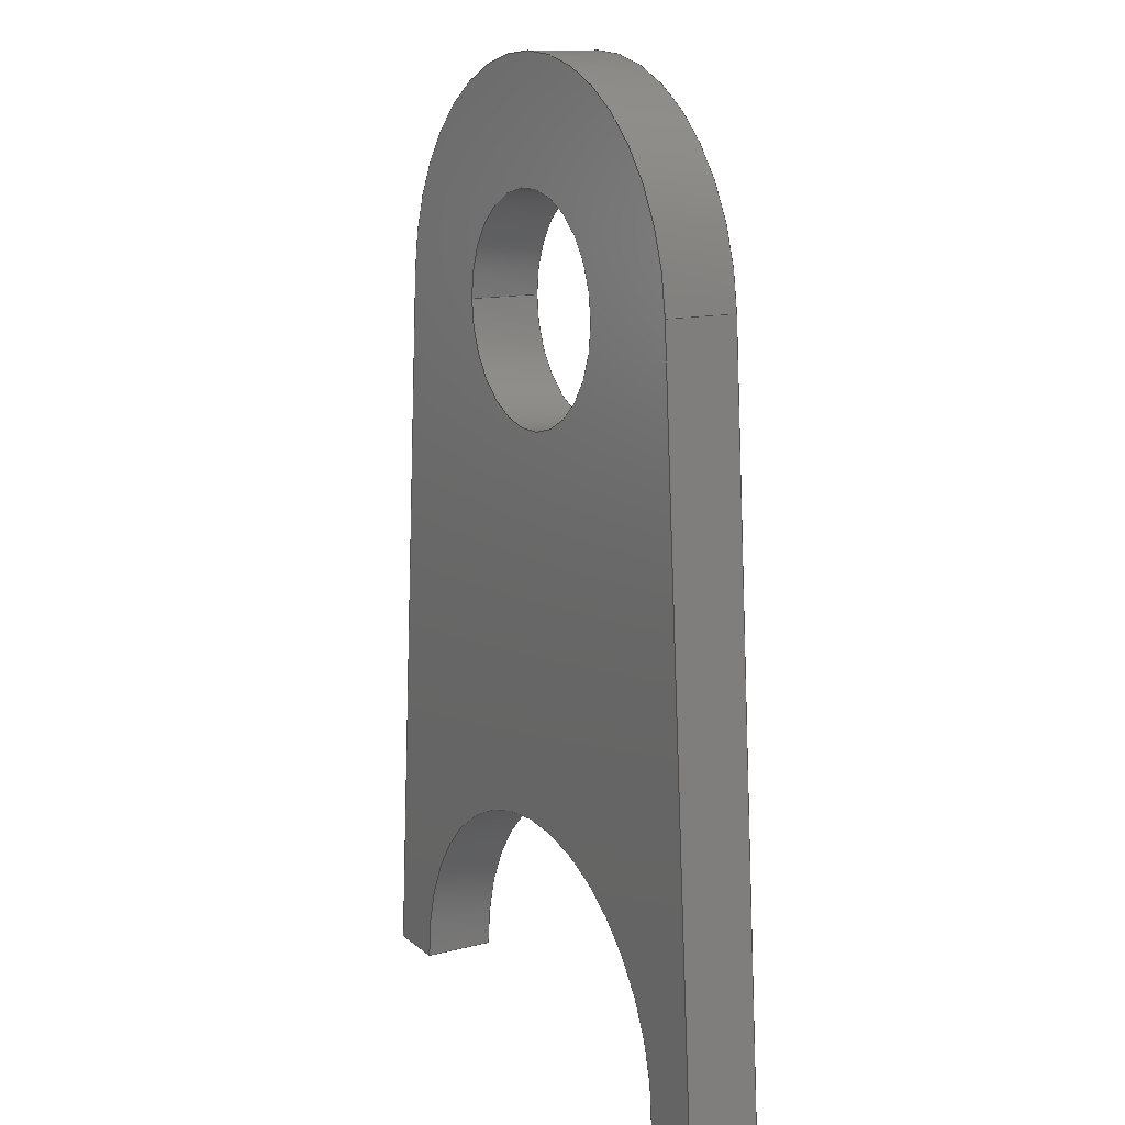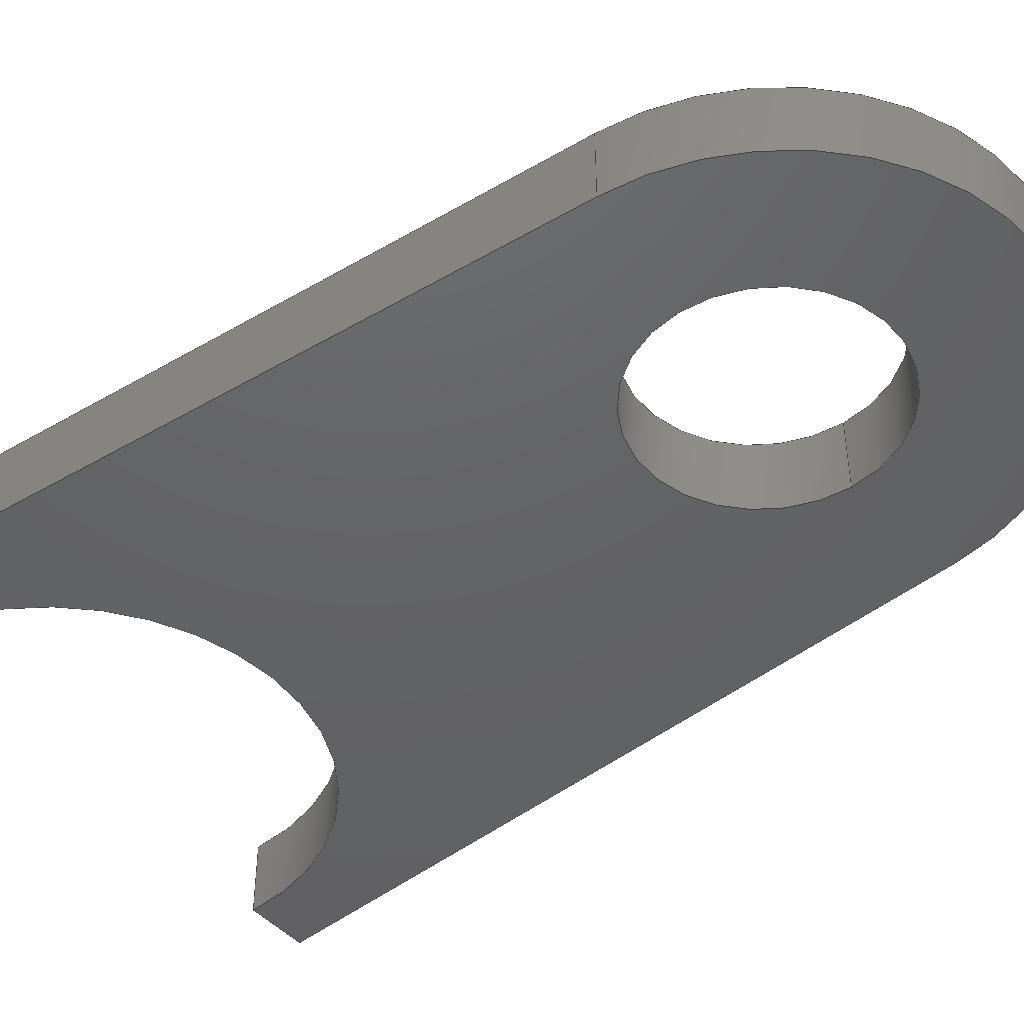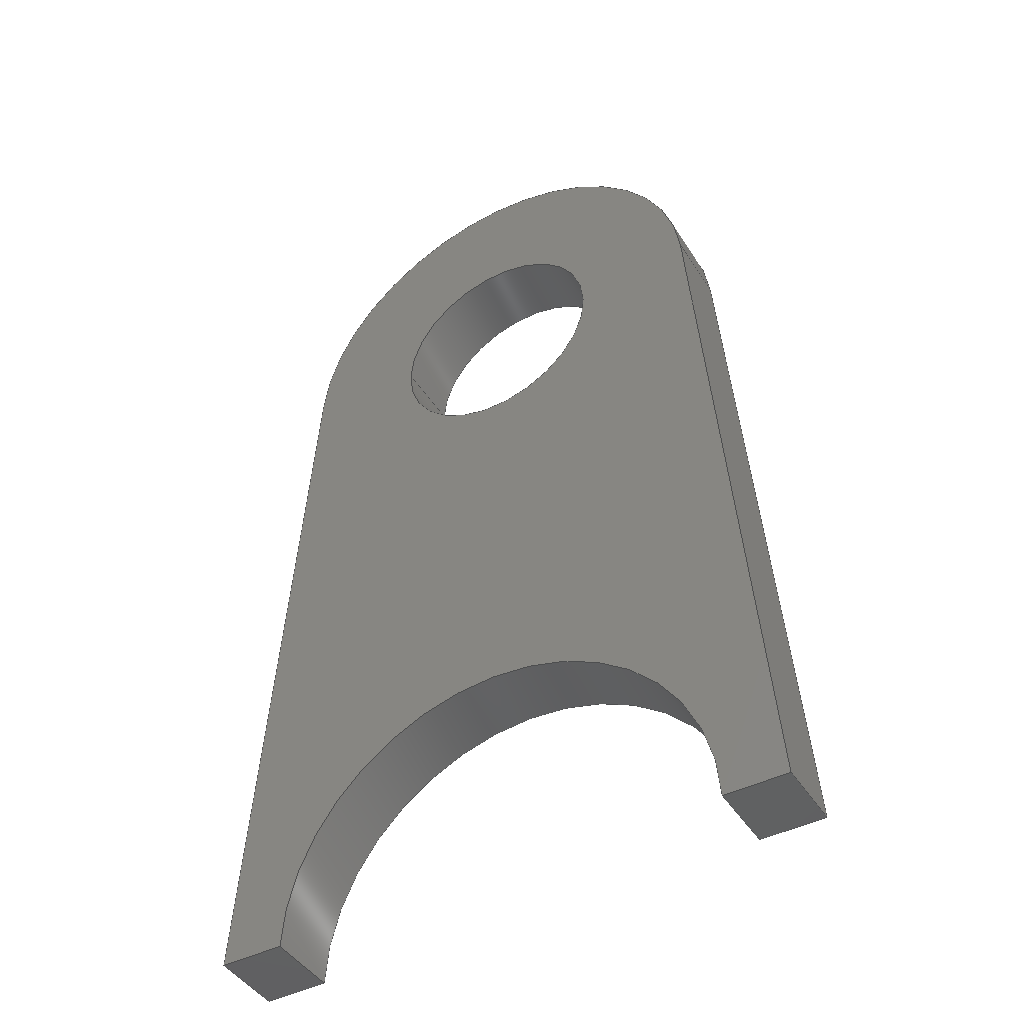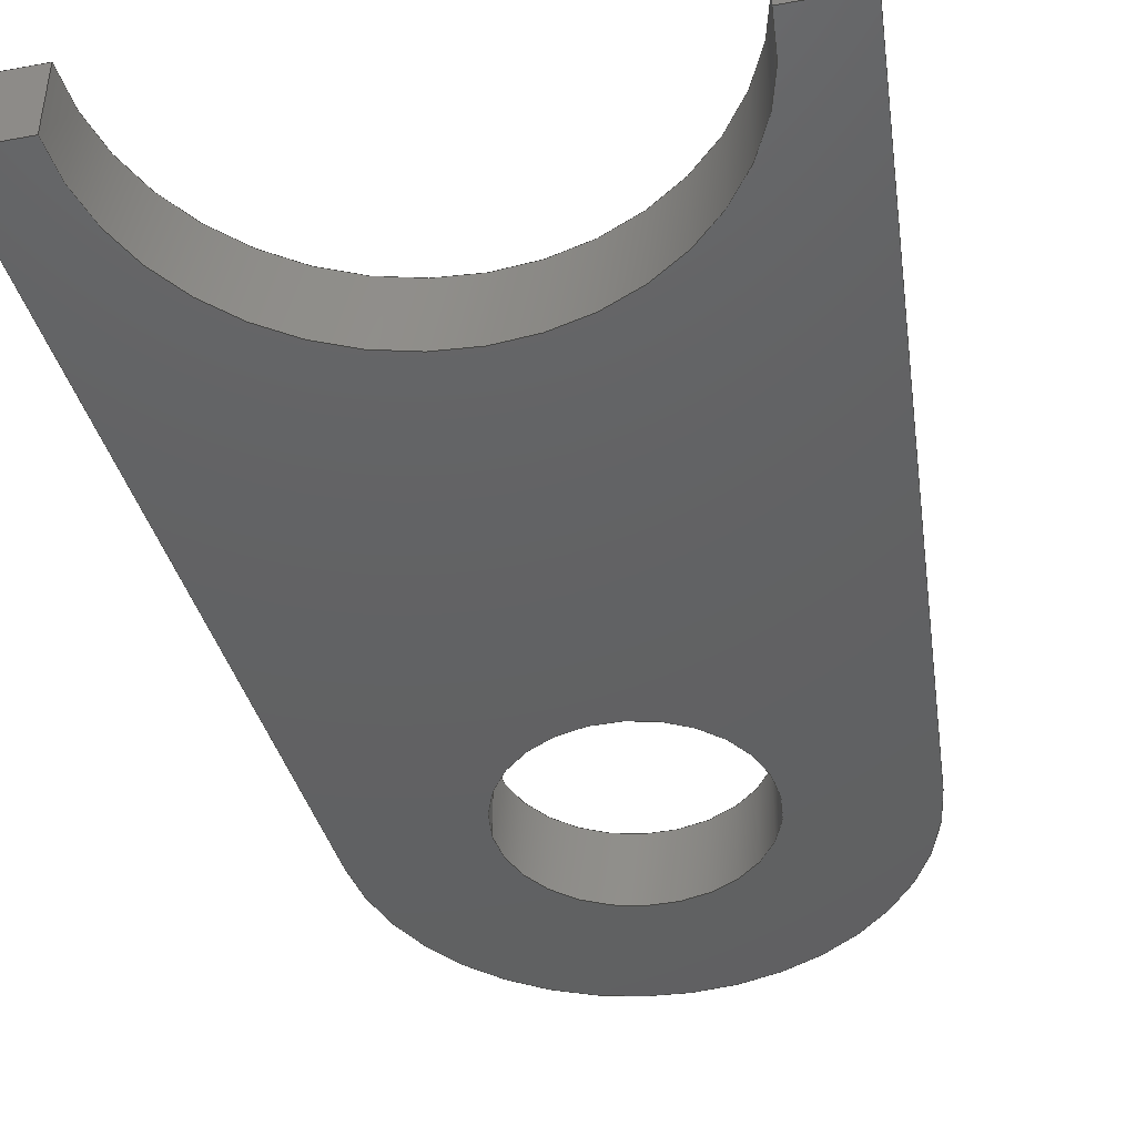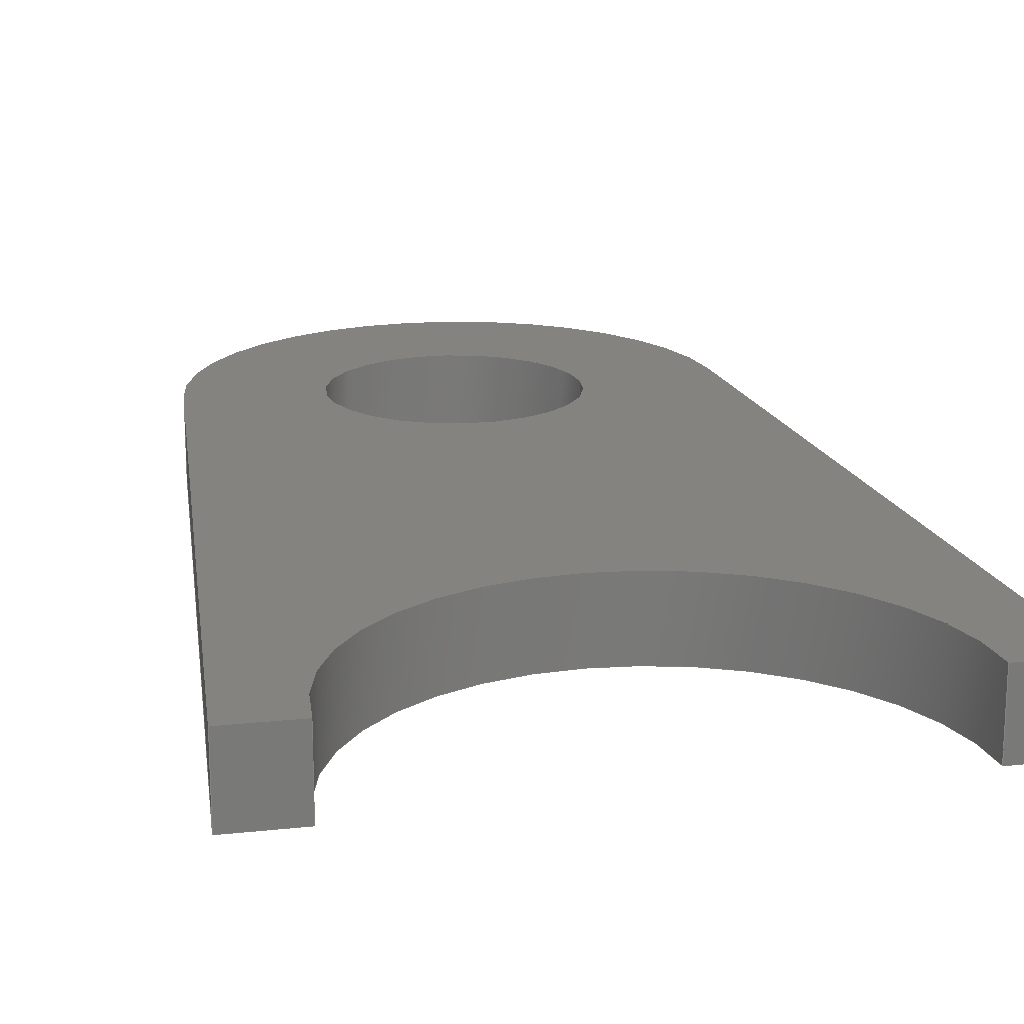
<metadata>
{"format":"iges","ext":"igs","renderer":"f3d","projection":"perspective","resolution":1024,"background":"white","views":[{"elev":13.2,"azim":-120.0,"up":"+Y"},{"elev":-45.1,"azim":128.4,"up":"+Z"},{"elev":-44.7,"azim":-149.6,"up":"+Y"},{"elev":-43.5,"azim":12.2,"up":"+Z"},{"elev":18.1,"azim":-11.9,"up":"+Z"}]}
</metadata>
<code>
START RECORD GO HERE.
1H,,1H;,20HCNEXT - IGES PRODUCT,34HEN_0100_004_AA (Chapes moteur).igs,
44HIBM CATIA IGES - CATIA Version 5 Release 19 ,27HCATIA Version 5 Relea
se 19 ,32,75,6,75,15,12Hchape moteur,1,2,2HMM,1000,1,15H2.018e+07
302,0.001,1e+04,5Hmaxim,15HLAPTOP-3J4HBL65,11,0,15H2.018e+07,;
     406       1       0       0       0       0       0       000010201
     406       0       0       1      15                               0
     110       2       0       0       0       0       0       001010001
     110       0       0       1       0                               0
     110       3       0       0       0       0       0       001010001
     110       0       0       2       0                               0
     120       5       0       0       0       0       0       001010001
     120       0       0       1       0                               0
     124       6       0       0       0       0       0       001020201
     124       0       0       2       0                               0
     100       8       0       0       0       0       9       001010001
     100       0       0       1       0                               0
     110       9       0       0       0       0       0       001010001
     110       0       0       2       0                               0
     124      11       0       0       0       0       0       001020201
     124       0       0       2       0                               0
     100      13       0       0       0       0      15       001010001
     100       0       0       1       0                               0
     110      14       0       0       0       0       0       001010001
     110       0       0       2       0                               0
     102      16       0       0       0       0       0       001010001
     102       0       0       1       0                               0
     142      17       0       0       0       0       0       001010001
     142       0       0       1       0                               0
     144      18       0       0   10000       0       0       000000000
     144       0       0       1       0                               0
     108      19       0       0       0       0       0       001010001
     108       0       0       2       0                               0
     110      21       0       0       0       0       0       001010001
     110       0       0       1       0                               0
     110      22       0       0       0       0       0       001010001
     110       0       0       1       0                               0
     110      23       0       0       0       0       0       001010001
     110       0       0       1       0                               0
     110      24       0       0       0       0       0       001010001
     110       0       0       2       0                               0
     102      26       0       0       0       0       0       001010001
     102       0       0       1       0                               0
     142      27       0       0       0       0       0       001010001
     142       0       0       1       0                               0
     144      28       0       0   10000       0       0       000000000
     144       0       0       1       0                               0
     108      29       0       0       0       0       0       001010001
     108       0       0       1       0                               0
     110      30       0       0       0       0       0       001010001
     110       0       0       1       0                               0
     110      31       0       0       0       0       0       001010001
     110       0       0       1       0                               0
     110      32       0       0       0       0       0       001010001
     110       0       0       1       0                               0
     110      33       0       0       0       0       0       001010001
     110       0       0       1       0                               0
     102      34       0       0       0       0       0       001010001
     102       0       0       1       0                               0
     142      35       0       0       0       0       0       001010001
     142       0       0       1       0                               0
     144      36       0       0   10000       0       0       000000000
     144       0       0       1       0                               0
     110      37       0       0       0       0       0       001010001
     110       0       0       1       0                               0
     110      38       0       0       0       0       0       001010001
     110       0       0       1       0                               0
     120      39       0       0       0       0       0       001010001
     120       0       0       1       0                               0
     124      40       0       0       0       0       0       001020201
     124       0       0       2       0                               0
     100      42       0       0       0       0      65       001010001
     100       0       0       1       0                               0
     110      43       0       0       0       0       0       001010001
     110       0       0       1       0                               0
     124      44       0       0       0       0       0       001020201
     124       0       0       2       0                               0
     100      46       0       0       0       0      71       001010001
     100       0       0       1       0                               0
     110      47       0       0       0       0       0       001010001
     110       0       0       1       0                               0
     102      48       0       0       0       0       0       001010001
     102       0       0       1       0                               0
     142      49       0       0       0       0       0       001010001
     142       0       0       1       0                               0
     144      50       0       0   10000       0       0       000000000
     144       0       0       1       0                               0
     110      51       0       0       0       0       0       001010001
     110       0       0       1       0                               0
     110      52       0       0       0       0       0       001010001
     110       0       0       1       0                               0
     110      53       0       0       0       0       0       001010001
     110       0       0       1       0                               0
     110      54       0       0       0       0       0       001010001
     110       0       0       1       0                               0
     102      55       0       0       0       0       0       001010001
     102       0       0       1       0                               0
     142      56       0       0       0       0       0       001010001
     142       0       0       1       0                               0
     144      57       0       0   10000       0       0       000000000
     144       0       0       1       0                               0
     108      58       0       0       0       0       0       001010001
     108       0       0       2       0                               0
     110      60       0       0       0       0       0       001010001
     110       0       0       1       0                               0
     110      61       0       0       0       0       0       001010001
     110       0       0       2       0                               0
     110      63       0       0       0       0       0       001010001
     110       0       0       1       0                               0
     110      64       0       0       0       0       0       001010001
     110       0       0       1       0                               0
     102      65       0       0       0       0       0       001010001
     102       0       0       1       0                               0
     142      66       0       0       0       0       0       001010001
     142       0       0       1       0                               0
     144      67       0       0   10000       0       0       000000000
     144       0       0       1       0                               0
     110      68       0       0       0       0       0       001010001
     110       0       0       1       0                               0
     110      69       0       0       0       0       0       001010001
     110       0       0       1       0                               0
     120      70       0       0       0       0       0       001010001
     120       0       0       1       0                               0
     110      71       0       0       0       0       0       001010001
     110       0       0       1       0                               0
     124      72       0       0       0       0       0       001020201
     124       0       0       2       0                               0
     100      74       0       0       0       0     121       001010001
     100       0       0       1       0                               0
     110      75       0       0       0       0       0       001010001
     110       0       0       1       0                               0
     124      76       0       0       0       0       0       001020201
     124       0       0       1       0                               0
     100      77       0       0       0       0     127       001010001
     100       0       0       1       0                               0
     102      78       0       0       0       0       0       001010001
     102       0       0       1       0                               0
     142      79       0       0       0       0       0       001010001
     142       0       0       1       0                               0
     144      80       0       0   10000       0       0       000000000
     144       0       0       1       0                               0
     110      81       0       0       0       0       0       001010001
     110       0       0       1       0                               0
     110      82       0       0       0       0       0       001010001
     110       0       0       1       0                               0
     120      83       0       0       0       0       0       001010001
     120       0       0       1       0                               0
     110      84       0       0       0       0       0       001010001
     110       0       0       1       0                               0
     124      85       0       0       0       0       0       001020201
     124       0       0       1       0                               0
     100      86       0       0       0       0     145       001010001
     100       0       0       1       0                               0
     110      87       0       0       0       0       0       001010001
     110       0       0       1       0                               0
     124      88       0       0       0       0       0       001020201
     124       0       0       2       0                               0
     100      90       0       0       0       0     151       001010001
     100       0       0       1       0                               0
     102      91       0       0       0       0       0       001010001
     102       0       0       1       0                               0
     142      92       0       0       0       0       0       001010001
     142       0       0       1       0                               0
     144      93       0       0   10000       0       0       000000000
     144       0       0       1       0                               0
     108      94       0       0       0       0       0       001010001
     108       0       0       1       0                               0
     124      95       0       0       0       0       0       001020201
     124       0       0       2       0                               0
     100      97       0       0       0       0     163       001010001
     100       0       0       1       0                               0
     110      98       0       0       0       0       0       001010001
     110       0       0       1       0                               0
     110      99       0       0       0       0       0       001010001
     110       0       0       1       0                               0
     124     100       0       0       0       0       0       001020201
     124       0       0       2       0                               0
     100     102       0       0       0       0     171       001010001
     100       0       0       1       0                               0
     110     103       0       0       0       0       0       001010001
     110       0       0       1       0                               0
     110     104       0       0       0       0       0       001010001
     110       0       0       1       0                               0
     102     105       0       0       0       0       0       001010001
     102       0       0       1       0                               0
     142     106       0       0       0       0       0       001010001
     142       0       0       1       0                               0
     124     107       0       0       0       0       0       001020201
     124       0       0       1       0                               0
     100     108       0       0       0       0     183       001010001
     100       0       0       1       0                               0
     124     109       0       0       0       0       0       001020201
     124       0       0       2       0                               0
     100     111       0       0       0       0     187       001010001
     100       0       0       1       0                               0
     102     112       0       0       0       0       0       001010001
     102       0       0       1       0                               0
     142     113       0       0       0       0       0       001010001
     142       0       0       1       0                               0
     144     114       0       0   10000       0       0       000000000
     144       0       0       1       0                               0
     108     115       0       0       0       0       0       001010001
     108       0       0       1       0                               0
     110     116       0       0       0       0       0       001010001
     110       0       0       1       0                               0
     110     117       0       0       0       0       0       001010001
     110       0       0       1       0                               0
     124     118       0       0       0       0       0       001020201
     124       0       0       2       0                               0
     100     120       0       0       0       0     203       001010001
     100       0       0       1       0                               0
     110     121       0       0       0       0       0       001010001
     110       0       0       1       0                               0
     110     122       0       0       0       0       0       001010001
     110       0       0       1       0                               0
     124     123       0       0       0       0       0       001020201
     124       0       0       2       0                               0
     100     125       0       0       0       0     211       001010001
     100       0       0       1       0                               0
     102     126       0       0       0       0       0       001010001
     102       0       0       1       0                               0
     142     127       0       0       0       0       0       001010001
     142       0       0       1       0                               0
     124     128       0       0       0       0       0       001020201
     124       0       0       1       0                               0
     100     129       0       0       0       0     219       001010001
     100       0       0       1       0                               0
     124     130       0       0       0       0       0       001020201
     124       0       0       2       0                               0
     100     132       0       0       0       0     223       001010001
     100       0       0       1       0                               0
     102     133       0       0       0       0       0       001010001
     102       0       0       1       0                               0
     142     134       0       0       0       0       0       001010001
     142       0       0       1       0                               0
     144     135       0       0   10000       0       0       000000000
     144       0       0       1       0                               0
406,1,15HCorps principal,0,0;                                          1
110,0,0,2,0,0,3,0,0;                                       3
110,12.96,0.9608,0,12.96,0.9608,4,0,       5
0;                                                                     5
120,3,5,0,6.283,0,0;                                           7
124,0.9973,-0.07391,0,0,0.07391,                 9
0.9973,0,0,0,0,1,4,0,0;                              9
100,0,0,0,13,0,-12.86,1.916,0,0;                11
110,-12.96,0.9608,4,-12.96,0.9608,0,      13
0,0;                                                                  13
124,-0.9973,0.07391,0,0,0.07391,                15
0.9973,0,0,0,0,-1,0,0,0;                            15
100,0,0,0,13,0,-12.86,1.916,0,0;                17
110,12.96,0.9608,0,12.96,0.9608,4,0,      19
0;                                                                    19
102,4,11,13,17,19,0,0;                                                21
142,0,7,0,21,2,0,0;                                                   23
144,7,1,0,23,0,1,1;                                                   25
108,0.9973,-0.07391,0,-13,0,-16,-40,0,1,      27
0,0;                                                                  27
110,-12.96,0.9608,4,-16,-40,4,0,0;                29
110,-16,-40,4,-16,-40,0,0,0;                              31
110,-16,-40,0,-12.96,0.9608,0,0,0;                33
110,-12.96,0.9608,0,-12.96,0.9608,4,      35
0,0;                                                                  35
102,4,29,31,33,35,0,0;                                                37
142,0,27,0,37,2,0,0;                                                  39
144,27,1,0,39,0,1,1;                                                  41
108,0,-1,0,40,0,-16,-40,0,1,0,0;                      43
110,-16,-40,4,-12.5,-40,4,0,0;                              45
110,-12.5,-40,4,-12.5,-40,0,0,0;                              47
110,-12.5,-40,0,-16,-40,0,0,0;                              49
110,-16,-40,0,-16,-40,4,0,0;                              51
102,4,45,47,49,51,0,0;                                                53
142,0,43,0,53,2,0,0;                                                  55
144,43,1,0,55,0,1,1;                                                  57
110,4.899e-15,-40,2,4.899e-15,-40,3,0,0;        59
110,12.5,-40,0,12.5,-40,4,0,0;                                61
120,59,61,0,6.283,0,0;                                        63
124,-1,0,0,4.899e-15,0,1,0,-40,0,0,          65
-1,4,0,0;                                                         65
100,0,0,0,12.5,0,-12.5,-1.421e-14,0,0;                 67
110,12.5,-40,4,12.5,-40,0,0,0;                                69
124,1,1.137e-15,0,4.899e-15,-1.137e-15,      71
1,0,-40,0,0,1,0,0,0;                                    71
100,0,0,0,12.5,0,-12.5,-1.421e-14,0,0;                 73
110,-12.5,-40,0,-12.5,-40,4,0,0;                              75
102,4,67,69,73,75,0,0;                                                77
142,0,63,0,77,2,0,0;                                                  79
144,63,1,0,79,0,1,1;                                                  81
110,12.5,-40,4,16,-40,4,0,0;                                83
110,16,-40,4,16,-40,0,0,0;                                85
110,16,-40,0,12.5,-40,0,0,0;                                87
110,12.5,-40,0,12.5,-40,4,0,0;                                89
102,4,83,85,87,89,0,0;                                                91
142,0,43,0,91,2,0,0;                                                  93
144,43,1,0,93,0,1,1;                                                  95
108,0.9973,0.07391,0,13,0,16,-40,0,1,0,       97
0;                                                                    97
110,16,-40,4,12.96,0.9608,4,0,0;                  99
110,12.96,0.9608,4,12.96,0.9608,0,0,     101
0;                                                                   101
110,12.96,0.9608,0,16,-40,0,0,0;                 103
110,16,-40,0,16,-40,4,0,0;                               105
102,4,99,101,103,105,0,0;                                            107
142,0,97,0,107,2,0,0;                                                109
144,97,1,0,109,0,1,1;                                                111
110,0,0,2,0,0,3,0,0;                                     113
110,-6.25,7.654e-16,0,-6.25,7.654e-16,4,0,0;       115
120,113,115,0,6.283,0,0;                                     117
110,-6.25,7.654e-16,4,-6.25,7.654e-16,0,0,0;       119
124,-1,-1.225e-16,0,0,1.225e-16,-1,0,        121
0,0,0,1,0,0,0;                                             121
100,0,0,0,6.25,0,-6.25,-7.654e-16,0,0;                123
110,6.25,0,0,6.25,0,4,0,0;                                   125
124,1,0,0,0,0,-1,0,0,0,0,-1,4,0,0;           127
100,0,0,0,6.25,0,-6.25,-7.654e-16,0,0;                129
102,4,119,123,125,129,0,0;                                           131
142,0,117,0,131,2,0,0;                                               133
144,117,1,0,133,0,1,1;                                               135
110,0,0,2,0,0,3,0,0;                                     137
110,6.25,0,0,6.25,0,4,0,0;                                   139
120,137,139,0,6.283,0,0;                                     141
110,6.25,0,4,6.25,0,0,0,0;                                   143
124,1,0,0,0,0,1,0,0,0,0,1,0,0,0;             145
100,0,0,0,6.25,0,-6.25,7.654e-16,0,0;                 147
110,-6.25,7.654e-16,0,-6.25,7.654e-16,4,0,0;       149
124,-1,1.225e-16,0,0,1.225e-16,1,0,0,      151
0,0,-1,4,0,0;                                                151
100,0,0,0,6.25,0,-6.25,7.654e-16,0,0;                 153
102,4,143,147,149,153,0,0;                                           155
142,0,141,0,155,2,0,0;                                               157
144,141,1,0,157,0,1,1;                                               159
108,0,0,1,0,0,0,0,0,1,0,0;                           161
124,0.9973,-0.07391,0,0,0.07391,               163
0.9973,0,0,0,0,1,0,0,0;                            163
100,0,0,0,13,0,-12.86,1.916,0,0;               165
110,-12.96,0.9608,0,-16,-40,0,0,0;               167
110,-16,-40,0,-12.5,-40,0,0,0;                             169
124,-1,0,0,4.899e-15,0,1,0,-40,0,0,         171
-1,0,0,0;                                                        171
100,0,0,0,12.5,0,-12.5,-1.421e-14,0,0;                173
110,12.5,-40,0,16,-40,0,0,0;                               175
110,16,-40,0,12.96,0.9608,0,0,0;                 177
102,6,165,167,169,173,175,177,0,0;                                   179
142,0,161,0,179,2,0,0;                                               181
124,1,0,0,0,0,-1,0,0,0,0,-1,0,0,0;           183
100,0,0,0,6.25,0,-6.25,-7.654e-16,0,0;                185
124,-1,1.225e-16,0,0,1.225e-16,1,0,0,      187
0,0,-1,0,0,0;                                                187
100,0,0,0,6.25,0,-6.25,7.654e-16,0,0;                 189
102,2,185,189,0,0;                                                   191
142,0,161,0,191,2,0,0;                                               193
144,161,1,1,181,193,0,1,1;                                           195
108,0,0,1,4,0,0,0,4,1,0,0;                           197
110,12.96,0.9608,4,16,-40,4,0,0;                 199
110,16,-40,4,12.5,-40,4,0,0;                               201
124,1,1.137e-15,0,4.899e-15,-1.137e-15,     203
1,0,-40,0,0,1,4,0,0;                                   203
100,0,0,0,12.5,0,-12.5,-1.421e-14,0,0;                205
110,-12.5,-40,4,-16,-40,4,0,0;                             207
110,-16,-40,4,-12.96,0.9608,4,0,0;               209
124,-0.9973,0.07391,0,0,0.07391,               211
0.9973,0,0,0,0,-1,4,0,0;                           211
100,0,0,0,13,0,-12.86,1.916,0,0;               213
102,6,199,201,205,207,209,213,0,0;                                   215
142,0,197,0,215,2,0,0;                                               217
124,1,0,0,0,0,1,0,0,0,0,1,4,0,0;             219
100,0,0,0,6.25,0,-6.25,7.654e-16,0,0;                 221
124,-1,-1.225e-16,0,0,1.225e-16,-1,0,        223
0,0,0,1,4,0,0;                                             223
100,0,0,0,6.25,0,-6.25,-7.654e-16,0,0;                225
102,2,221,225,0,0;                                                   227
142,0,197,0,227,2,0,0;                                               229
144,197,1,1,217,229,0,1,1;                                           231
S      1G      4D    232P    135
</code>
